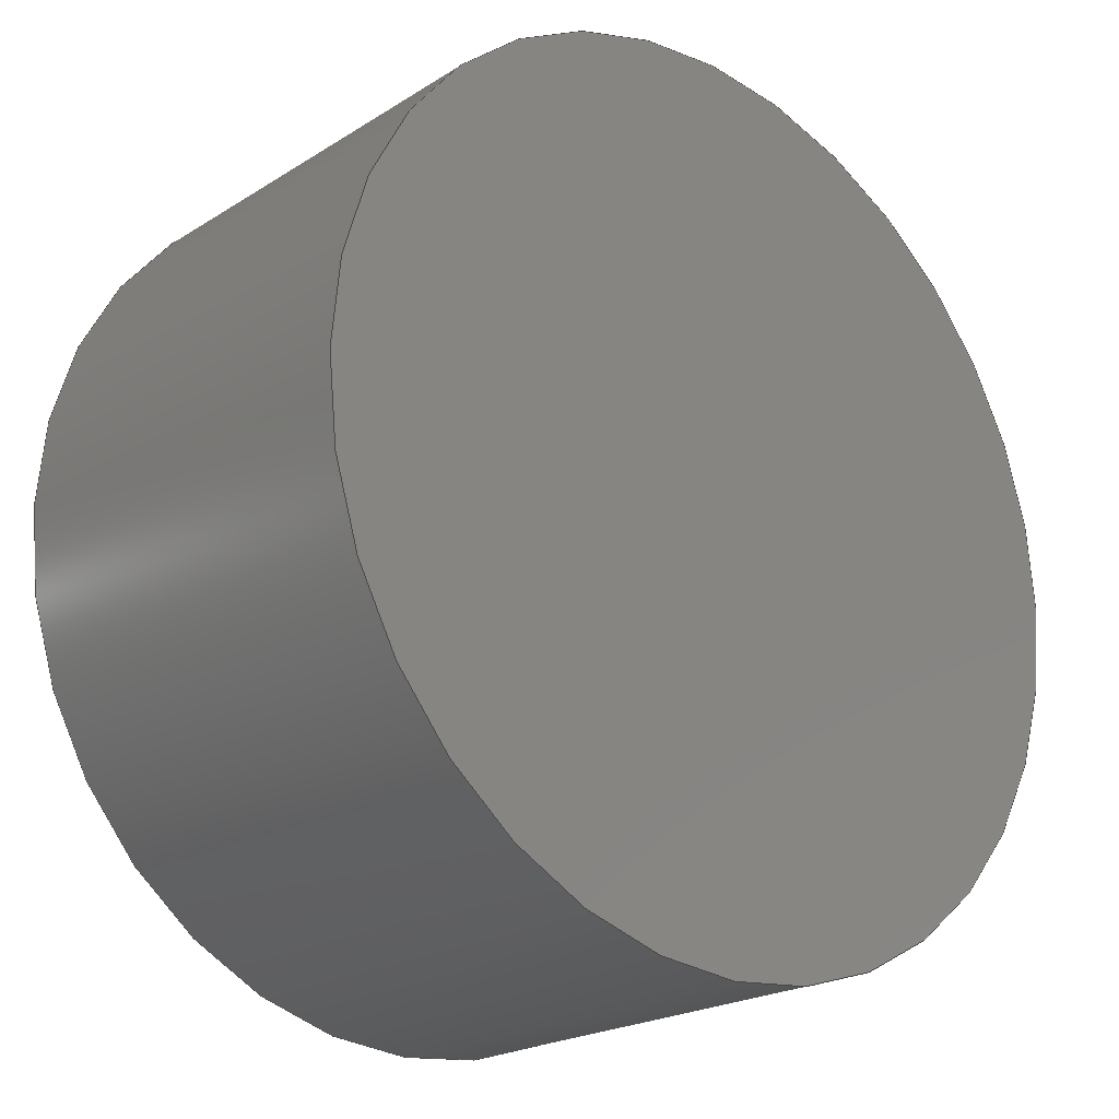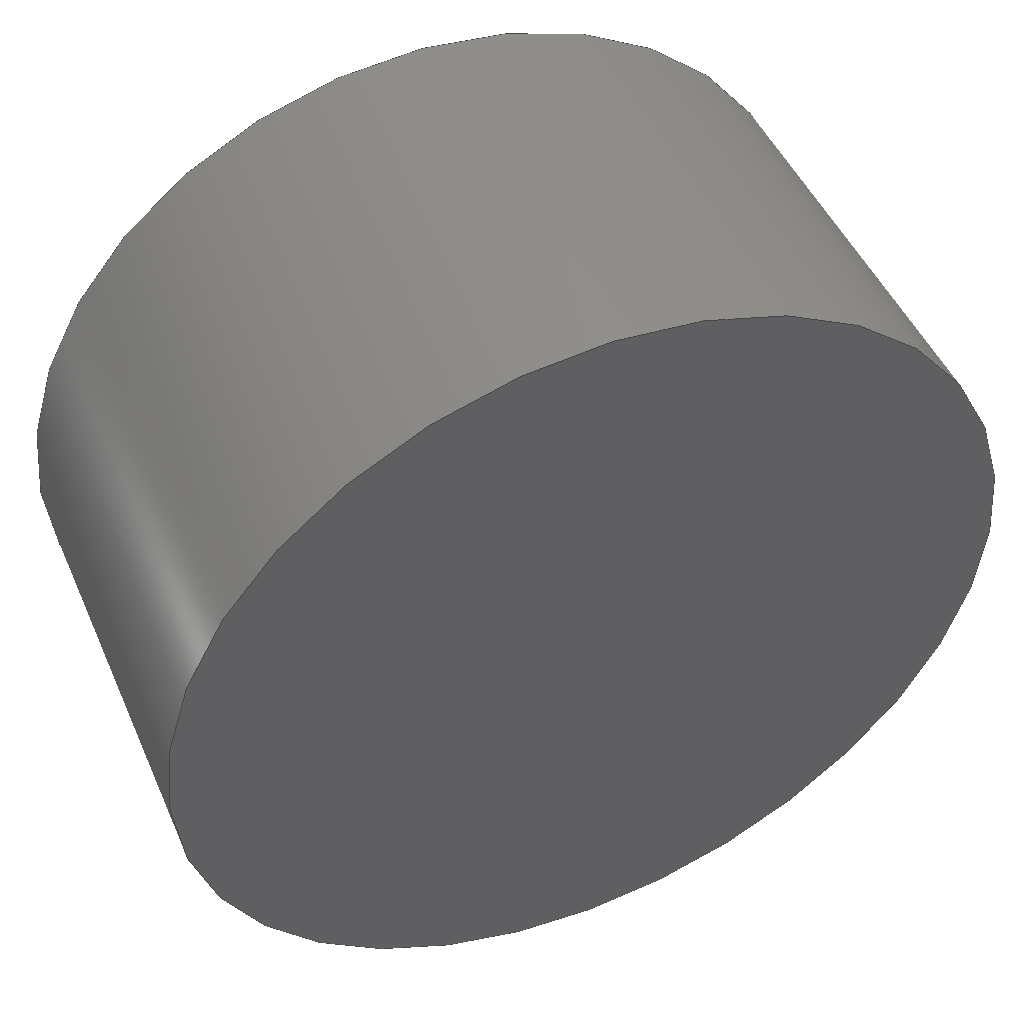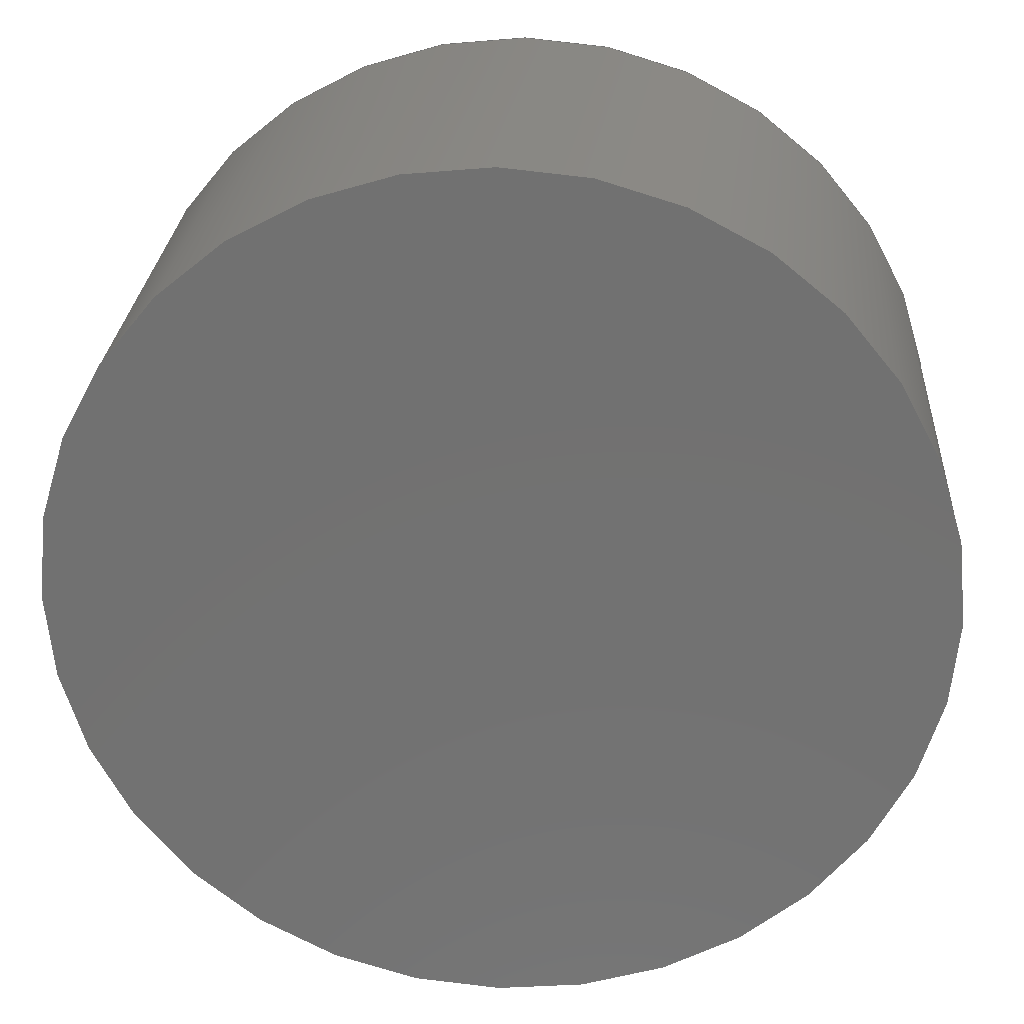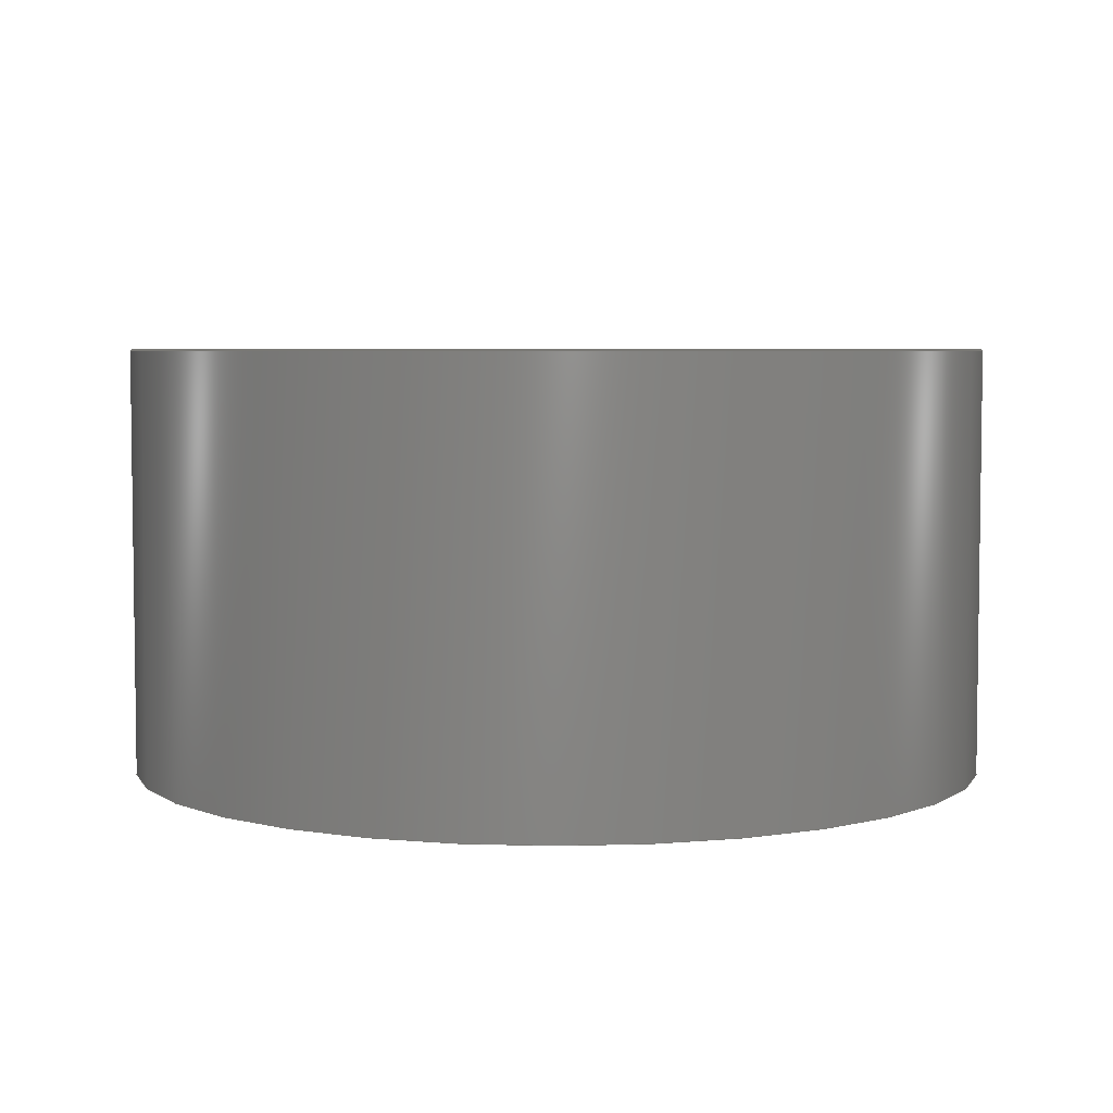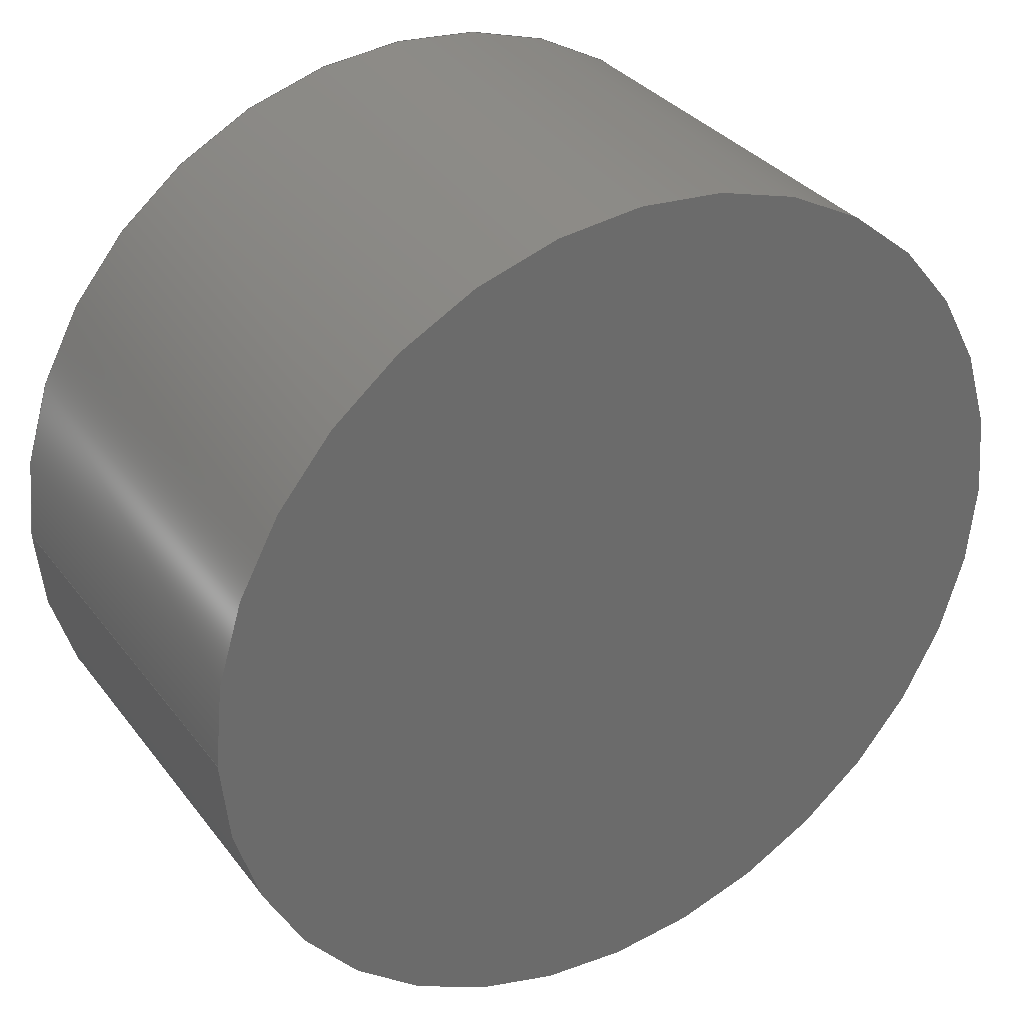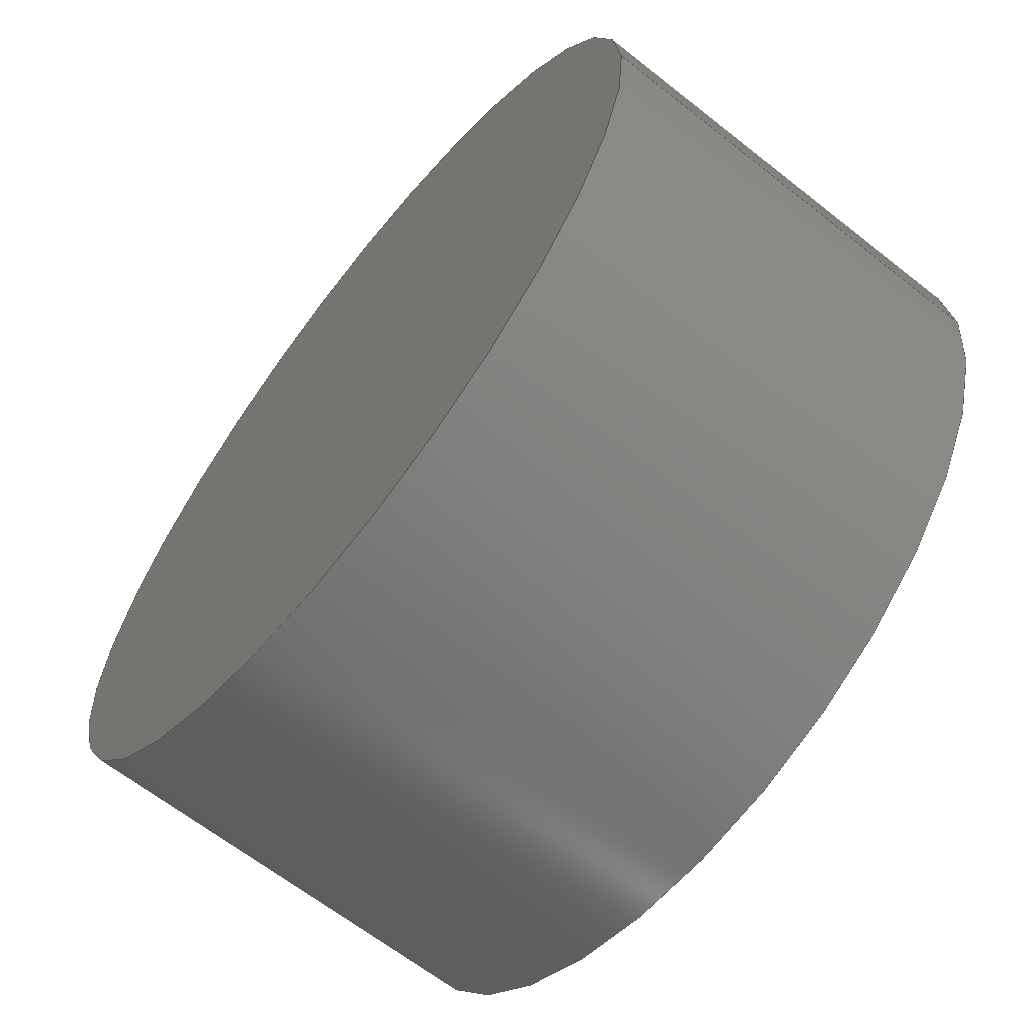
<metadata>
{"format":"step","ext":"stp","renderer":"f3d","projection":"perspective","resolution":1024,"background":"white","views":[{"elev":-21.5,"azim":137.9,"up":"+Y"},{"elev":48.2,"azim":156.8,"up":"+Y"},{"elev":25.8,"azim":3.6,"up":"+Y"},{"elev":5.0,"azim":101.4,"up":"+Z"},{"elev":33.3,"azim":-31.4,"up":"+Y"},{"elev":-64.5,"azim":-128.5,"up":"+Y"}]}
</metadata>
<code>
ISO-10303-21;
DATA;
#1=MECHANICAL_DESIGN_GEOMETRIC_PRESENTATION_REPRESENTATION('',(#7),#69);
#2=DIMENSIONAL_EXPONENTS(0,0,0,0,0,0,0);
#3=(
CONVERSION_BASED_UNIT('degree',#4)
NAMED_UNIT(#2)
PLANE_ANGLE_UNIT()
);
#4=PLANE_ANGLE_MEASURE_WITH_UNIT(PLANE_ANGLE_MEASURE(0.01745),#72);
#5=SHAPE_REPRESENTATION_RELATIONSHIP('SRR','None',#75,#6);
#6=ADVANCED_BREP_SHAPE_REPRESENTATION('',(#8),#68);
#7=STYLED_ITEM('',(#85),#8);
#8=MANIFOLD_SOLID_BREP('Solid1',#33);
#9=PLANE('',#44);
#10=PLANE('',#45);
#11=FACE_BOUND('',#16,.T.);
#12=FACE_OUTER_BOUND('',#15,.T.);
#13=FACE_OUTER_BOUND('',#17,.T.);
#14=FACE_OUTER_BOUND('',#18,.T.);
#15=EDGE_LOOP('',(#25));
#16=EDGE_LOOP('',(#26));
#17=EDGE_LOOP('',(#27));
#18=EDGE_LOOP('',(#28));
#19=CIRCLE('',#42,10.12);
#20=CIRCLE('',#43,10.12);
#21=VERTEX_POINT('',#60);
#22=VERTEX_POINT('',#62);
#23=EDGE_CURVE('',#21,#21,#19,.T.);
#24=EDGE_CURVE('',#22,#22,#20,.T.);
#25=ORIENTED_EDGE('',*,*,#23,.F.);
#26=ORIENTED_EDGE('',*,*,#24,.T.);
#27=ORIENTED_EDGE('',*,*,#23,.T.);
#28=ORIENTED_EDGE('',*,*,#24,.F.);
#29=CYLINDRICAL_SURFACE('',#41,10.12);
#30=ADVANCED_FACE('',(#12,#11),#29,.T.);
#31=ADVANCED_FACE('',(#13),#9,.T.);
#32=ADVANCED_FACE('',(#14),#10,.F.);
#33=CLOSED_SHELL('',(#30,#31,#32));
#34=DATE_TIME_ROLE('creation_date');
#35=APPLIED_DATE_AND_TIME_ASSIGNMENT(#36,#34,(#77));
#36=DATE_AND_TIME(#37,#38);
#37=CALENDAR_DATE(2016,28,10);
#38=LOCAL_TIME(21,23,30,#39);
#39=COORDINATED_UNIVERSAL_TIME_OFFSET(0,0,.BEHIND.);
#40=AXIS2_PLACEMENT_3D('placement',#58,#46,#47);
#41=AXIS2_PLACEMENT_3D('',#59,#48,#49);
#42=AXIS2_PLACEMENT_3D('',#61,#50,#51);
#43=AXIS2_PLACEMENT_3D('',#63,#52,#53);
#44=AXIS2_PLACEMENT_3D('',#64,#54,#55);
#45=AXIS2_PLACEMENT_3D('',#65,#56,#57);
#46=DIRECTION('axis',(0,0,1));
#47=DIRECTION('refdir',(1,0,0));
#48=DIRECTION('center_axis',(0,0,-1));
#49=DIRECTION('ref_axis',(-1,0,0));
#50=DIRECTION('center_axis',(0,0,1));
#51=DIRECTION('ref_axis',(1,0,0));
#52=DIRECTION('center_axis',(0,0,1));
#53=DIRECTION('ref_axis',(1,0,0));
#54=DIRECTION('center_axis',(0,0,1));
#55=DIRECTION('ref_axis',(1,0,0));
#56=DIRECTION('center_axis',(0,0,1));
#57=DIRECTION('ref_axis',(1,0,0));
#58=CARTESIAN_POINT('',(0,0,0));
#59=CARTESIAN_POINT('Origin',(0,0,10));
#60=CARTESIAN_POINT('',(-10.12,0,10));
#61=CARTESIAN_POINT('Origin',(0,0,10));
#62=CARTESIAN_POINT('',(-10.12,0,0));
#63=CARTESIAN_POINT('Origin',(0,0,0));
#64=CARTESIAN_POINT('Origin',(0,0,10));
#65=CARTESIAN_POINT('Origin',(0,0,0));
#66=UNCERTAINTY_MEASURE_WITH_UNIT(LENGTH_MEASURE(0.01),#70,
'DISTANCE_ACCURACY_VALUE',
'Maximum model space distance between geometric entities at asserted c
onnectivities');
#67=UNCERTAINTY_MEASURE_WITH_UNIT(LENGTH_MEASURE(1e-06),#70,
'DISTANCE_ACCURACY_VALUE',
'Maximum model space distance between geometric entities at asserted c
onnectivities');
#68=(
GEOMETRIC_REPRESENTATION_CONTEXT(3)
GLOBAL_UNCERTAINTY_ASSIGNED_CONTEXT((#66))
GLOBAL_UNIT_ASSIGNED_CONTEXT((#70,#72,#71))
REPRESENTATION_CONTEXT('','3D')
);
#69=(
GEOMETRIC_REPRESENTATION_CONTEXT(3)
GLOBAL_UNCERTAINTY_ASSIGNED_CONTEXT((#67))
GLOBAL_UNIT_ASSIGNED_CONTEXT((#70,#3,#71))
REPRESENTATION_CONTEXT('','3D')
);
#70=(
LENGTH_UNIT()
NAMED_UNIT(*)
SI_UNIT(.MILLI.,.METRE.)
);
#71=(
NAMED_UNIT(*)
SI_UNIT($,.STERADIAN.)
SOLID_ANGLE_UNIT()
);
#72=(
NAMED_UNIT(*)
PLANE_ANGLE_UNIT()
SI_UNIT($,.RADIAN.)
);
#73=SHAPE_DEFINITION_REPRESENTATION(#74,#75);
#74=PRODUCT_DEFINITION_SHAPE('',$,#77);
#75=SHAPE_REPRESENTATION('',(#40),#68);
#76=PRODUCT_DEFINITION_CONTEXT('part definition',#81,'design');
#77=PRODUCT_DEFINITION('Cylinder_9decRadius_SW_AC',
'Cylinder_9decRadius_SW_AC',#78,#76);
#78=PRODUCT_DEFINITION_FORMATION('ANY',$,#83);
#79=PRODUCT_RELATED_PRODUCT_CATEGORY('Cylinder_9decRadius_SW_AC',
'Cylinder_9decRadius_SW_AC',(#83));
#80=APPLICATION_PROTOCOL_DEFINITION('international standard',
'automotive_design',2009,#81);
#81=APPLICATION_CONTEXT(
'Core Data for Automotive Mechanical Design Process');
#82=PRODUCT_CONTEXT('part definition',#81,'mechanical');
#83=PRODUCT('Cylinder_9decRadius_SW_AC','Cylinder_9decRadius_SW_AC',
'STEP AP214',(#82));
#84=PRESENTATION_STYLE_ASSIGNMENT((#86));
#85=PRESENTATION_STYLE_ASSIGNMENT((#87));
#86=SURFACE_STYLE_USAGE(.BOTH.,#88);
#87=SURFACE_STYLE_USAGE(.BOTH.,#89);
#88=SURFACE_SIDE_STYLE('',(#90));
#89=SURFACE_SIDE_STYLE('',(#91));
#90=SURFACE_STYLE_FILL_AREA(#92);
#91=SURFACE_STYLE_FILL_AREA(#93);
#92=FILL_AREA_STYLE('',(#94));
#93=FILL_AREA_STYLE('',(#95));
#94=FILL_AREA_STYLE_COLOUR('',#96);
#95=FILL_AREA_STYLE_COLOUR('',#97);
#96=COLOUR_RGB('',0.749,0.749,0.749);
#97=COLOUR_RGB('',0.7529,0.7529,0.7529);
ENDSEC;
END-ISO-10303-21;

</code>
